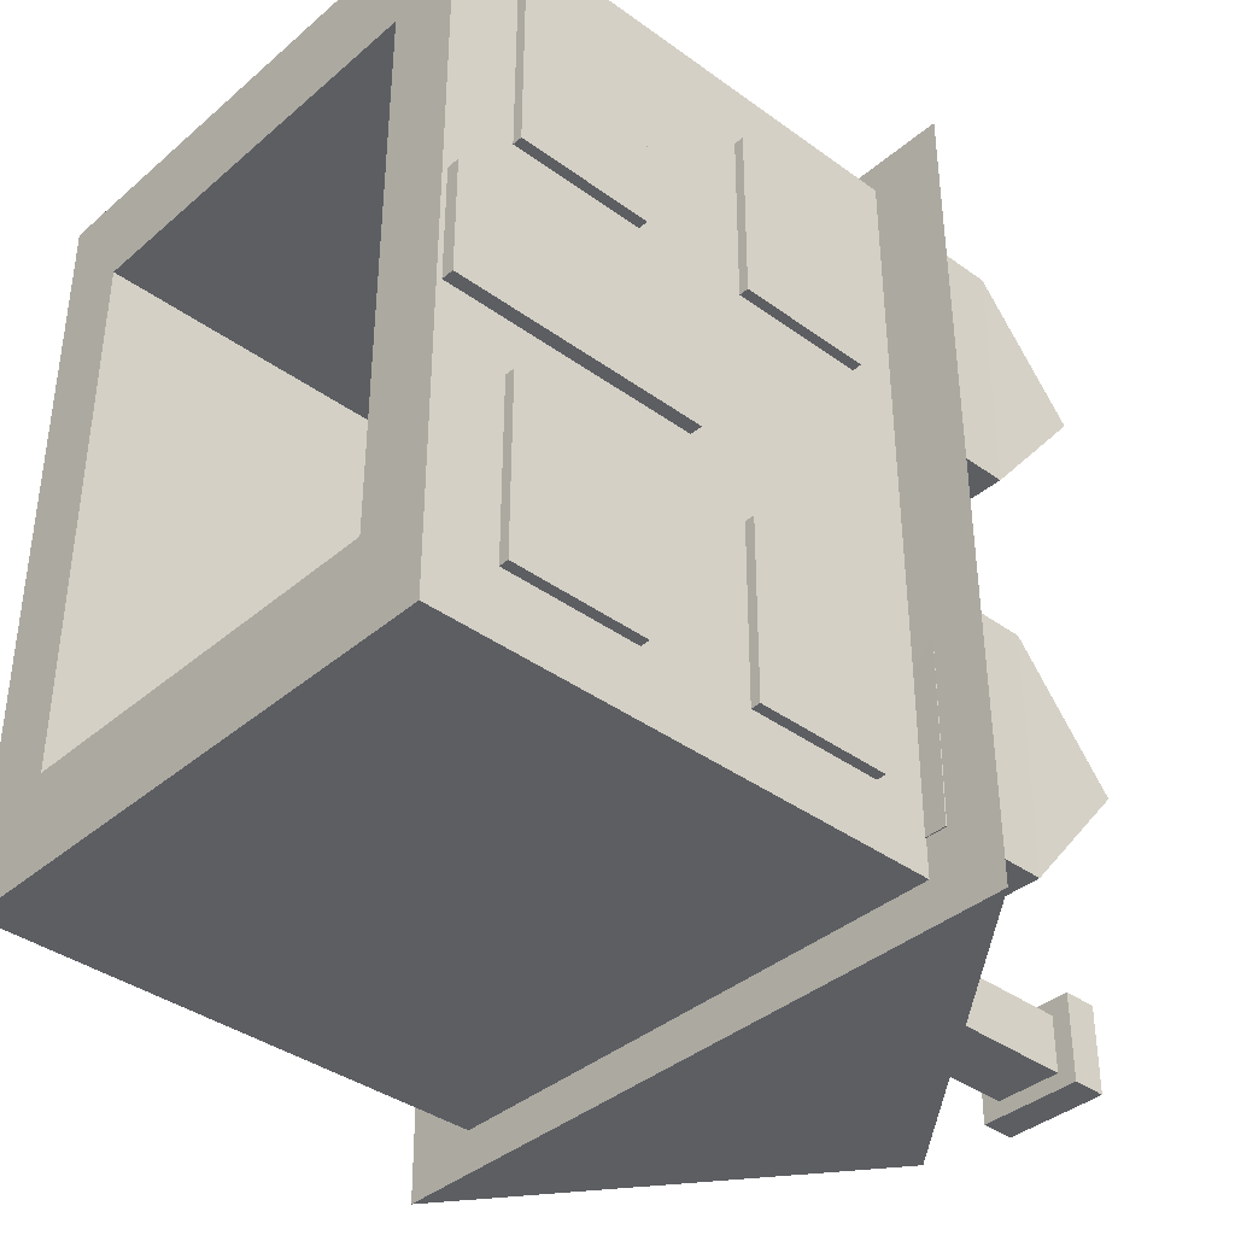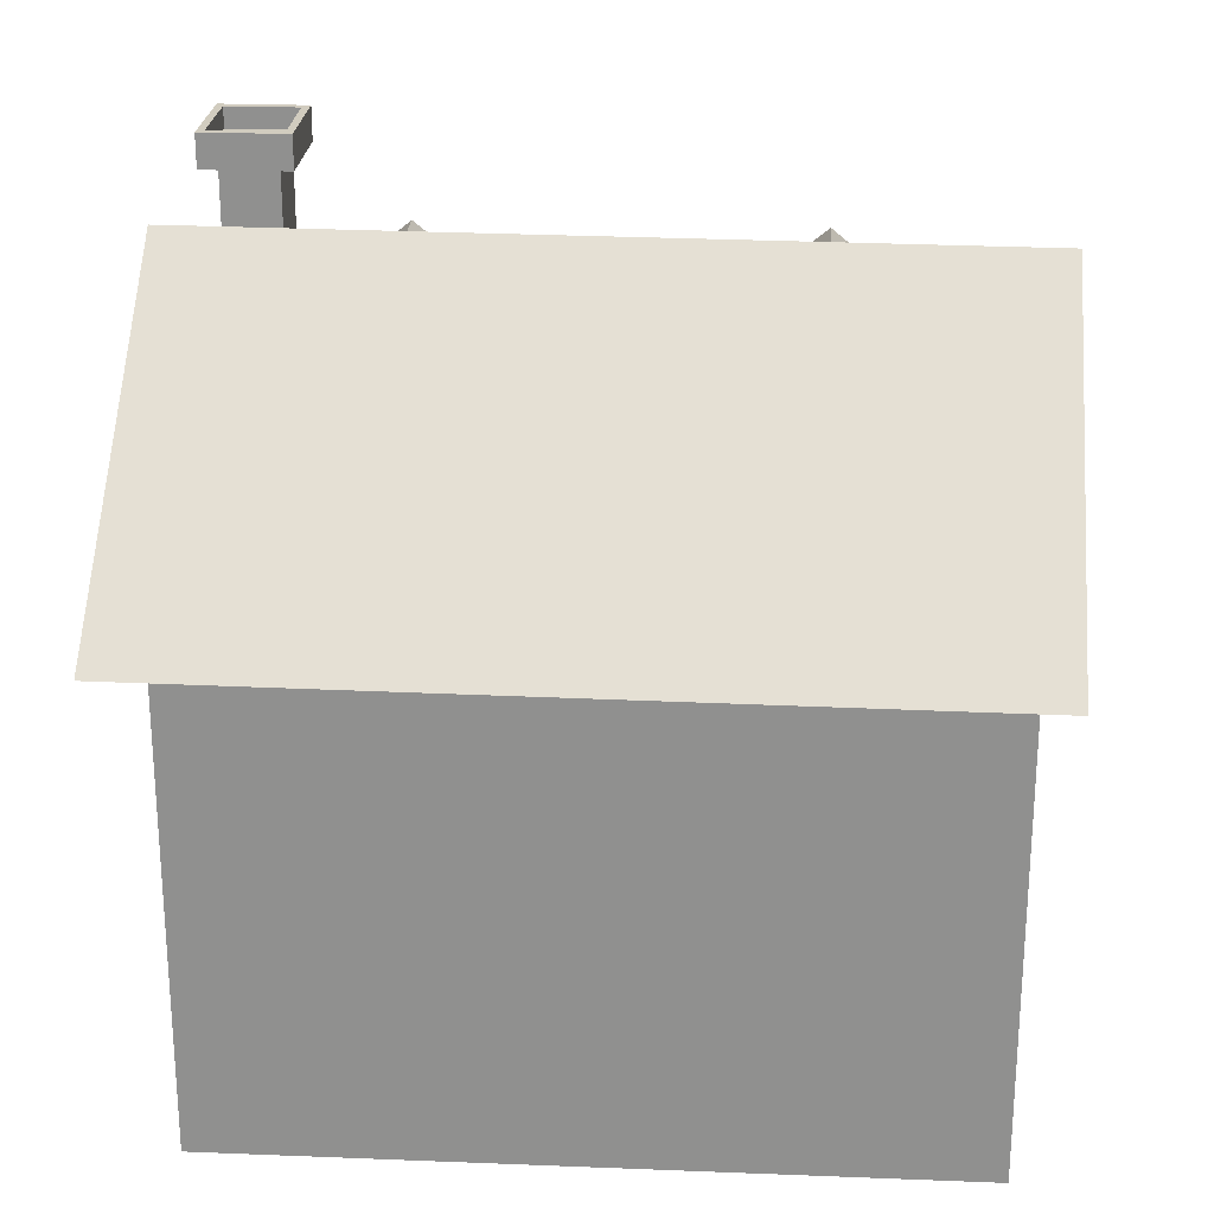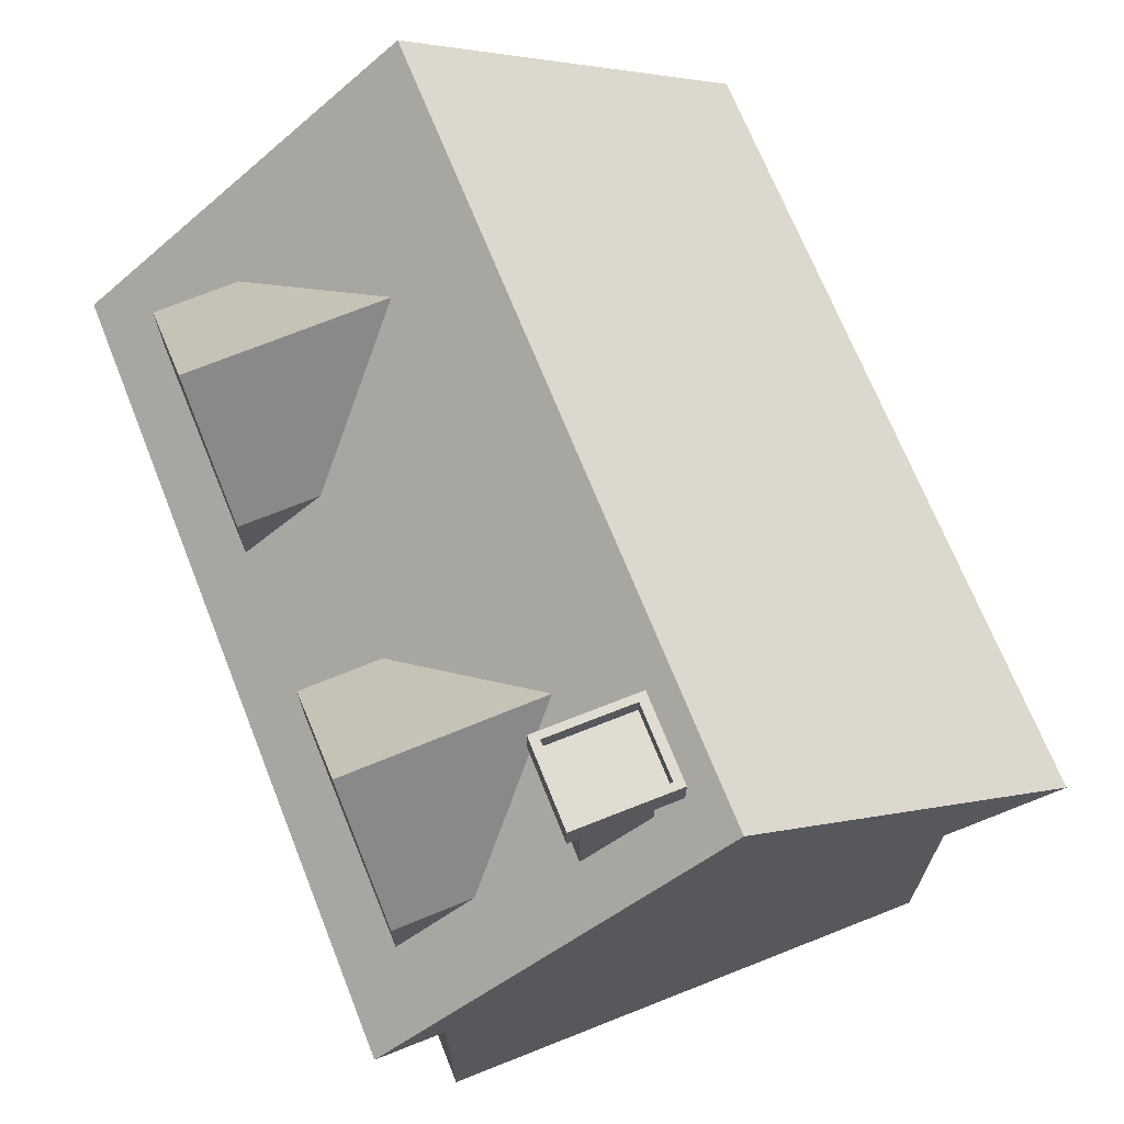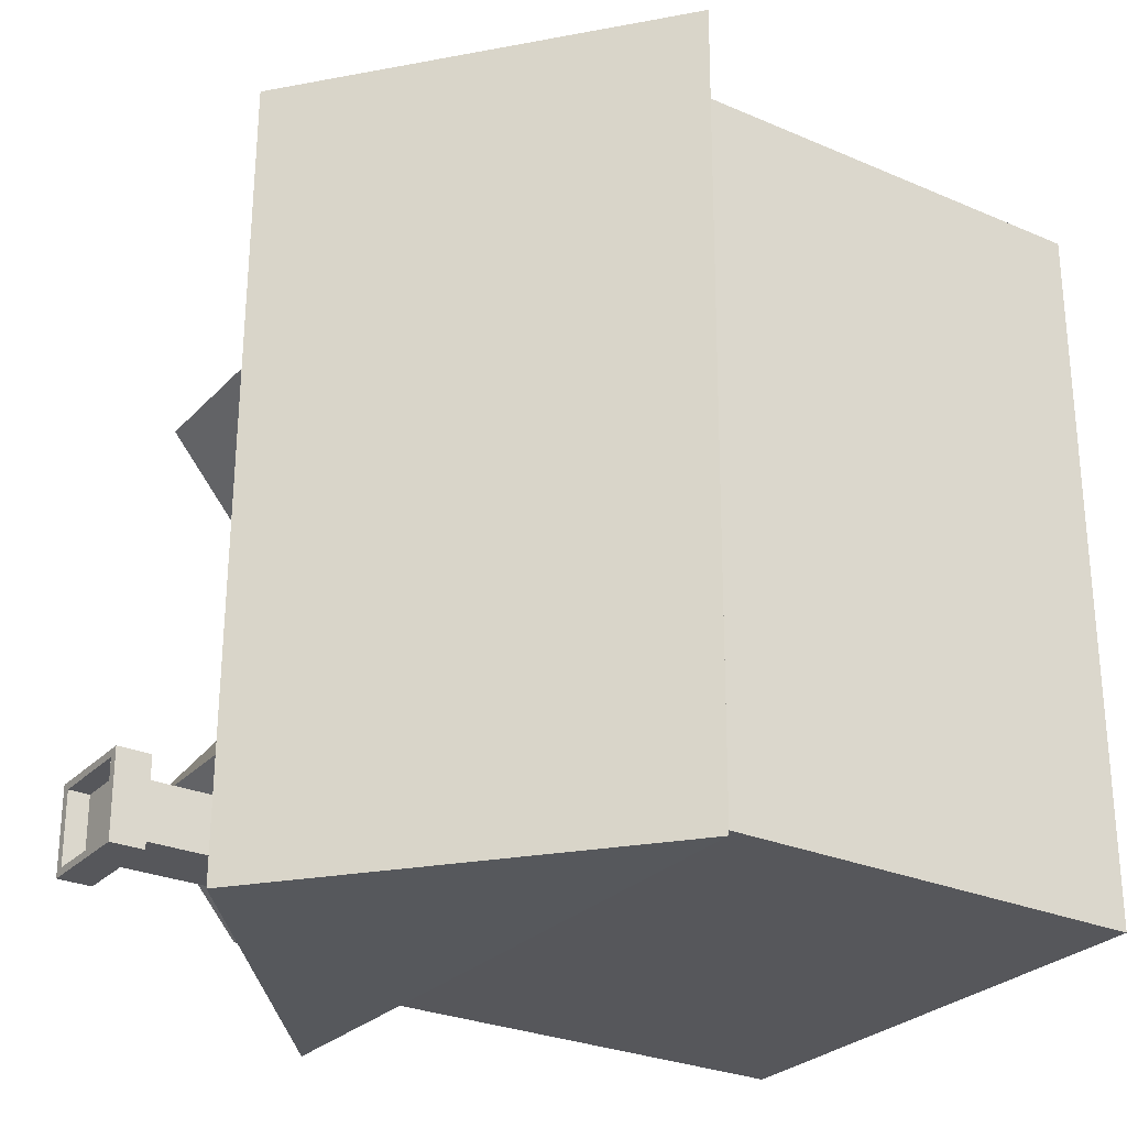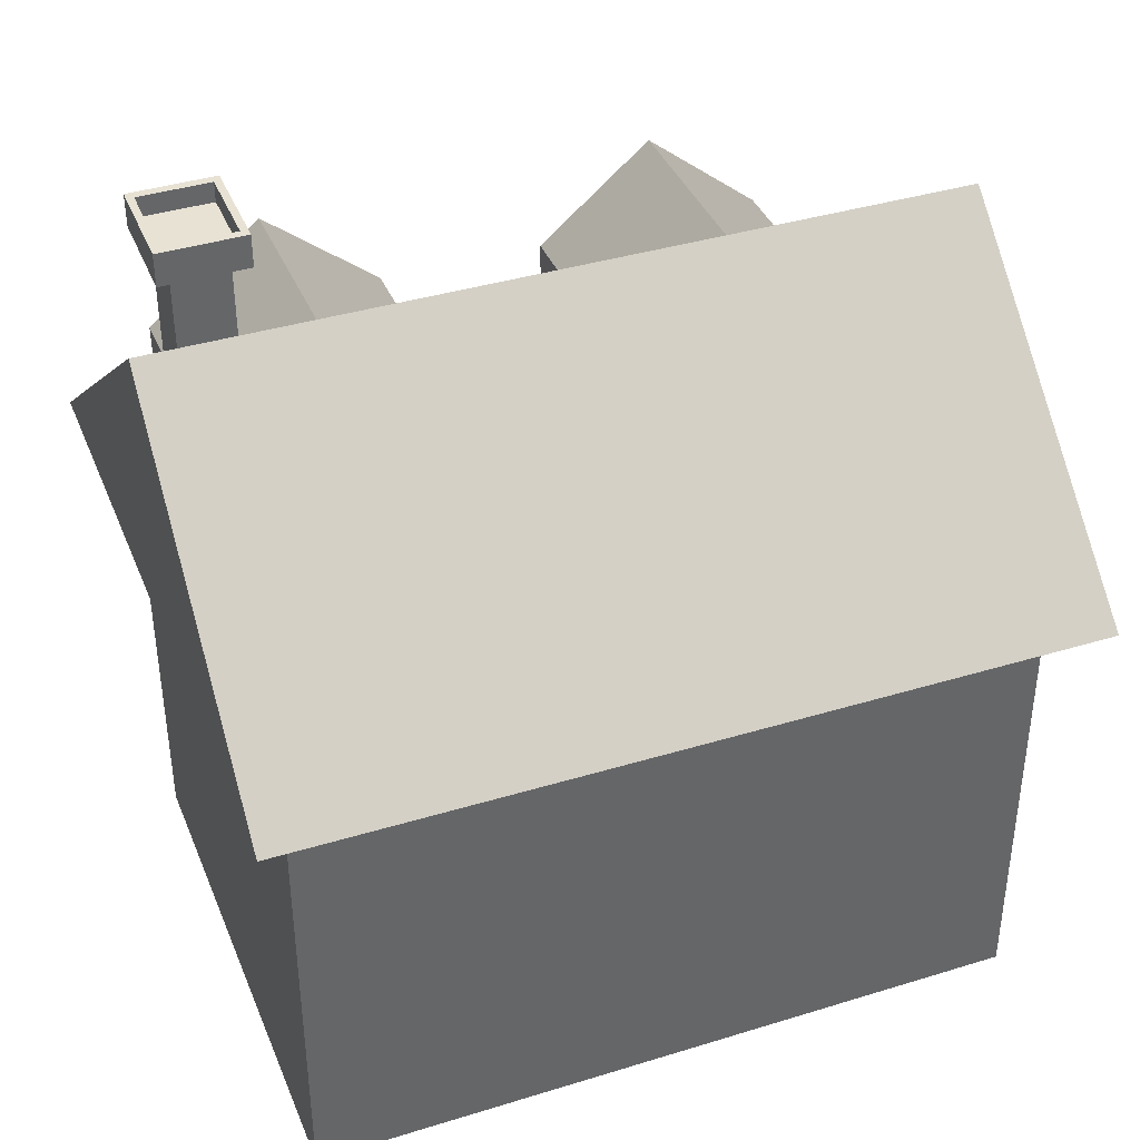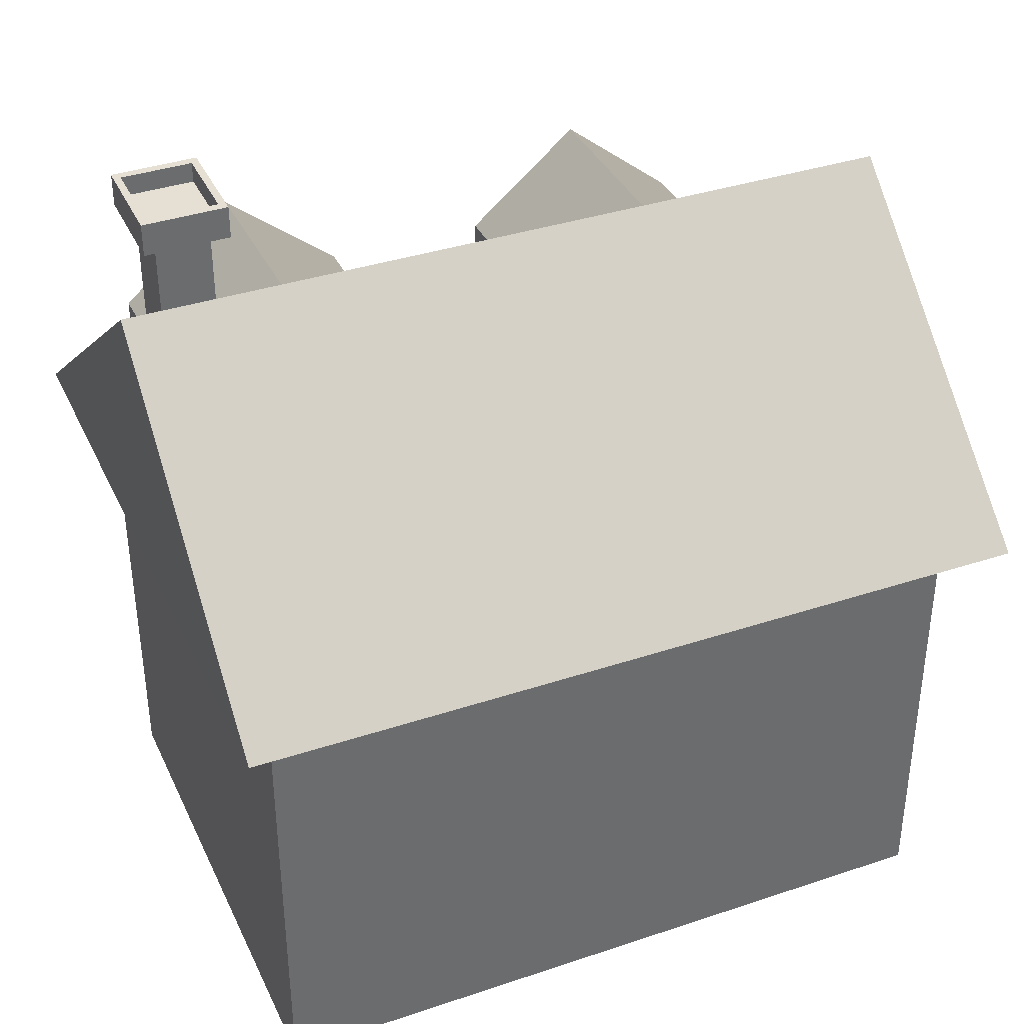
<metadata>
{"format":"obj","ext":"obj","renderer":"f3d","projection":"perspective","resolution":1024,"background":"white","views":[{"elev":-38.1,"azim":47.3,"up":"+Z"},{"elev":23.9,"azim":-86.1,"up":"+Y"},{"elev":69.2,"azim":158.5,"up":"+Y"},{"elev":-27.2,"azim":-123.8,"up":"+Z"},{"elev":39.8,"azim":-110.8,"up":"+Y"},{"elev":38.0,"azim":-113.0,"up":"+Y"}]}
</metadata>
<code>
v  -28.5 0.5357 39.45
v  -28.5 55.46 39.45
v  -28.71 55.46 -39.29
v  -28.71 0.5357 -39.29
v  28.5 55.46 -39.45
v  28.5 0.5357 -39.45
v  28.71 55.46 39.29
v  28.71 0.5357 39.29
v  20.91 0.5357 -28.94
v  21.06 0.5357 28.83
v  21.06 27.51 28.83
v  20.91 27.51 -28.94
v  -21.06 0.5357 -28.83
v  -20.91 0.5357 28.94
v  -20.91 27.51 28.94
v  -20.91 58.64 28.94
v  21.06 58.64 28.83
v  -21.06 27.51 -28.83
v  -21.06 58.64 -28.83
v  20.91 58.64 -28.94
v  29.61 7.828 -13.16
v  29.56 7.828 -32.33
v  29.56 22.16 -32.33
v  29.61 22.16 -13.16
v  26.36 7.828 -32.32
v  26.36 22.16 -32.32
v  26.41 7.828 -13.15
v  26.41 22.16 -13.15
v  29.94 1.083 5.172
v  29.91 1.083 -7.272
v  29.91 27.91 -7.272
v  29.94 27.91 5.172
v  25.85 1.083 -7.262
v  25.85 27.91 -7.262
v  25.89 1.083 5.183
v  25.89 27.91 5.183
v  29.73 7.828 31.92
v  29.68 7.828 12.75
v  29.68 22.16 12.75
v  29.73 22.16 31.92
v  26.48 7.828 12.76
v  26.48 22.16 12.76
v  26.53 7.828 31.93
v  26.53 22.16 31.93
v  -36.64 54.02 -43.76
v  -0.1158 83.8 -43.27
v  36.41 54.02 -43.95
v  36.64 53.42 42.49
v  0.1156 83.2 43.18
v  -36.41 53.42 42.69
v  29.61 34.02 -13.16
v  29.56 34.02 -32.33
v  29.56 48.36 -32.33
v  29.61 48.36 -13.16
v  26.36 34.02 -32.32
v  26.36 48.36 -32.32
v  26.41 34.02 -13.15
v  26.41 48.36 -13.15
v  29.73 34.2 31.92
v  29.68 34.2 12.75
v  29.68 48.54 12.75
v  29.73 48.54 31.92
v  26.48 34.2 12.76
v  26.48 48.54 12.76
v  26.53 34.2 31.93
v  26.53 48.54 31.93
v  1.416 65.44 33.58
v  1.462 75.74 20.94
v  1.1 65.44 8.312
v  31.32 65.23 33.2
v  31 65.23 7.937
v  31.36 75.53 20.57
v  1.337 54.03 33.58
v  31.24 53.83 33.2
v  1.021 54.03 8.313
v  30.92 53.83 7.938
v  1.3 65.44 -9.826
v  1.346 75.74 -22.46
v  0.9837 65.44 -35.09
v  31.2 65.23 -10.2
v  30.88 65.23 -35.47
v  31.25 75.53 -22.84
v  1.221 54.03 -9.825
v  31.12 53.83 -10.2
v  0.9045 54.03 -35.09
v  30.8 53.83 -35.47
v  5.907 62.11 -31.66
v  5.907 88.01 -31.66
v  5.891 88.01 -37.6
v  5.891 62.11 -37.6
v  12.95 88.01 -37.62
v  12.95 62.11 -37.62
v  12.97 88.01 -31.67
v  12.97 62.11 -31.67
v  14.89 88.01 -39.26
v  14.91 88.01 -30.05
v  3.946 88.01 -39.23
v  3.971 88.01 -30.02
v  3.971 91.59 -30.02
v  3.946 91.59 -39.23
v  14.91 91.59 -30.05
v  14.89 91.59 -39.26
v  13.96 91.59 -38.47
v  4.878 91.59 -38.45
v  4.878 90.37 -38.45
v  13.96 90.37 -38.47
v  4.899 91.59 -30.8
v  13.98 91.59 -30.83
v  4.899 90.37 -30.8
v  13.98 90.37 -30.83
v  13.98 89.37 -30.83
v  4.899 89.37 -30.8
v  13.96 89.37 -38.47
v  4.878 89.37 -38.45
o Cube_003
g Cube_003
f 1 2 3 4
f 4 3 5 6
f 6 5 7 8
f 8 7 2 1
f 9 10 11 12
f 5 3 2 7
f 13 14 1 4
f 9 13 4 6
f 10 9 6 8
f 14 10 8 1
f 11 15 16 17
f 14 13 18 15
f 10 14 15 11
f 13 9 12 18
f 19 20 17 16
f 18 12 20 19
f 12 11 17 20
f 15 18 19 16
f 21 22 23 24
f 22 25 26 23
f 25 27 28 26
f 27 21 24 28
f 22 21 27 25
f 26 28 24 23
f 29 30 31 32
f 30 33 34 31
f 33 35 36 34
f 35 29 32 36
f 30 29 35 33
f 34 36 32 31
f 37 38 39 40
f 38 41 42 39
f 41 43 44 42
f 43 37 40 44
f 38 37 43 41
f 42 44 40 39
f 45 46 47
f 48 49 49 48
f 47 46 49 48
f 45 47 48 50
f 46 45 50 49
f 50 48 49
f 50 48 48 50
f 49 50 50 49
f 51 52 53 54
f 52 55 56 53
f 55 57 58 56
f 57 51 54 58
f 52 51 57 55
f 56 58 54 53
f 59 60 61 62
f 60 63 64 61
f 63 65 66 64
f 65 59 62 66
f 60 59 65 63
f 64 66 62 61
f 67 68 69
f 70 71 72
f 69 68 72 71
f 67 69 69 67
f 68 67 70 72
f 70 67 73 74
f 70 67 67 70
f 71 70 70 71
f 69 71 71 69
f 73 75 76 74
f 71 70 74 76
f 69 71 76 75
f 67 69 75 73
f 77 78 79
f 80 81 82
f 79 78 82 81
f 77 79 79 77
f 78 77 80 82
f 80 77 83 84
f 80 77 77 80
f 81 80 80 81
f 79 81 81 79
f 83 85 86 84
f 81 80 84 86
f 79 81 86 85
f 77 79 85 83
f 87 88 89 90
f 90 89 91 92
f 92 91 93 94
f 94 93 88 87
f 90 92 94 87
f 93 91 95 96
f 97 98 99 100
f 89 88 98 97
f 88 93 96 98
f 91 89 97 95
f 99 101 101 99
f 98 96 101 99
f 95 97 100 102
f 96 95 102 101
f 103 104 105 106
f 102 100 100 102
f 101 102 102 101
f 100 99 99 100
f 107 104 100 99
f 104 103 102 100
f 103 108 101 102
f 108 107 99 101
f 109 110 111 112
f 108 103 106 110
f 104 107 109 105
f 107 108 110 109
f 113 114 112 111
f 106 105 114 113
f 110 106 113 111
f 105 109 112 114

</code>
